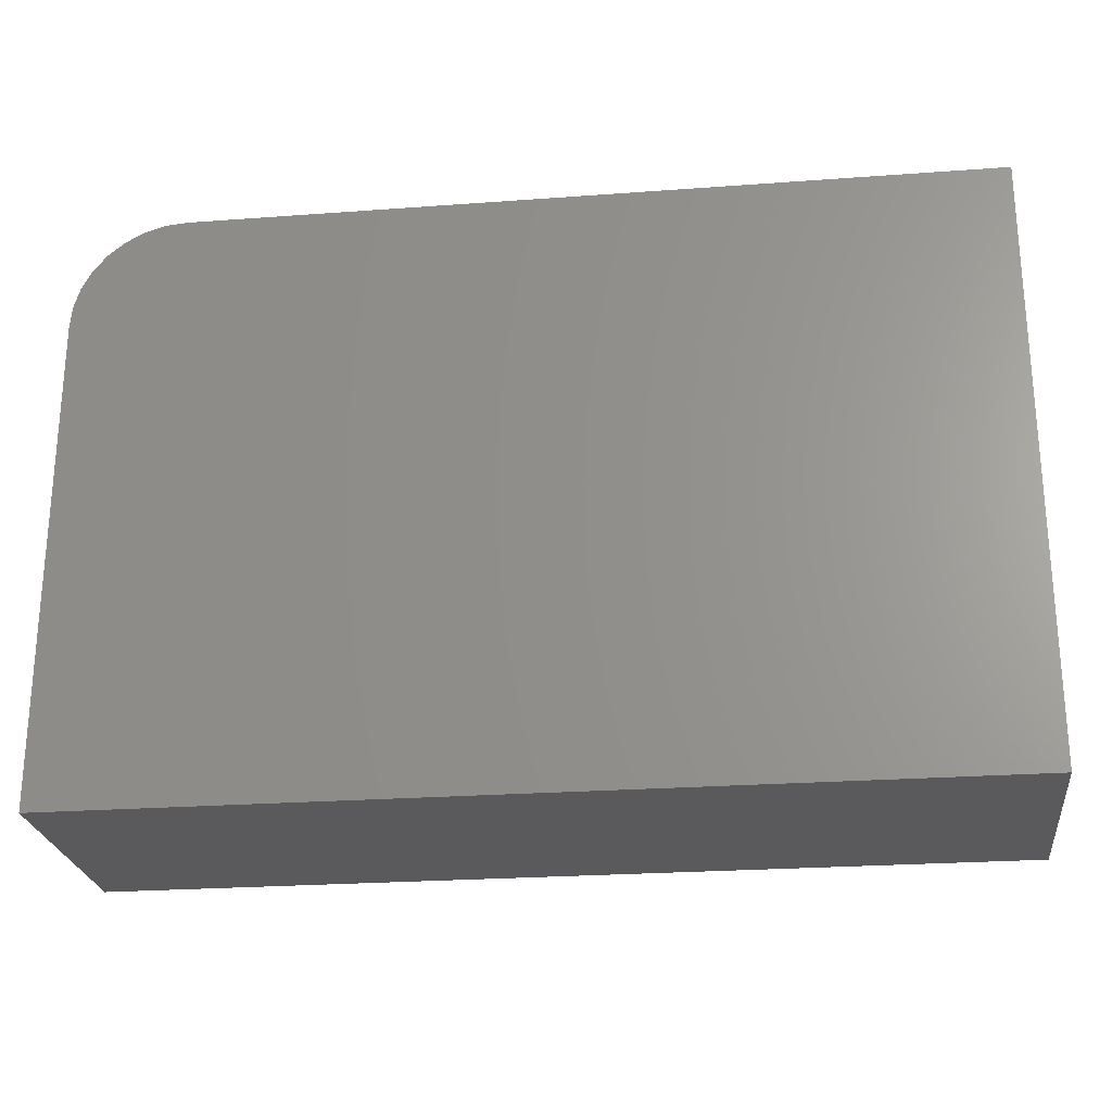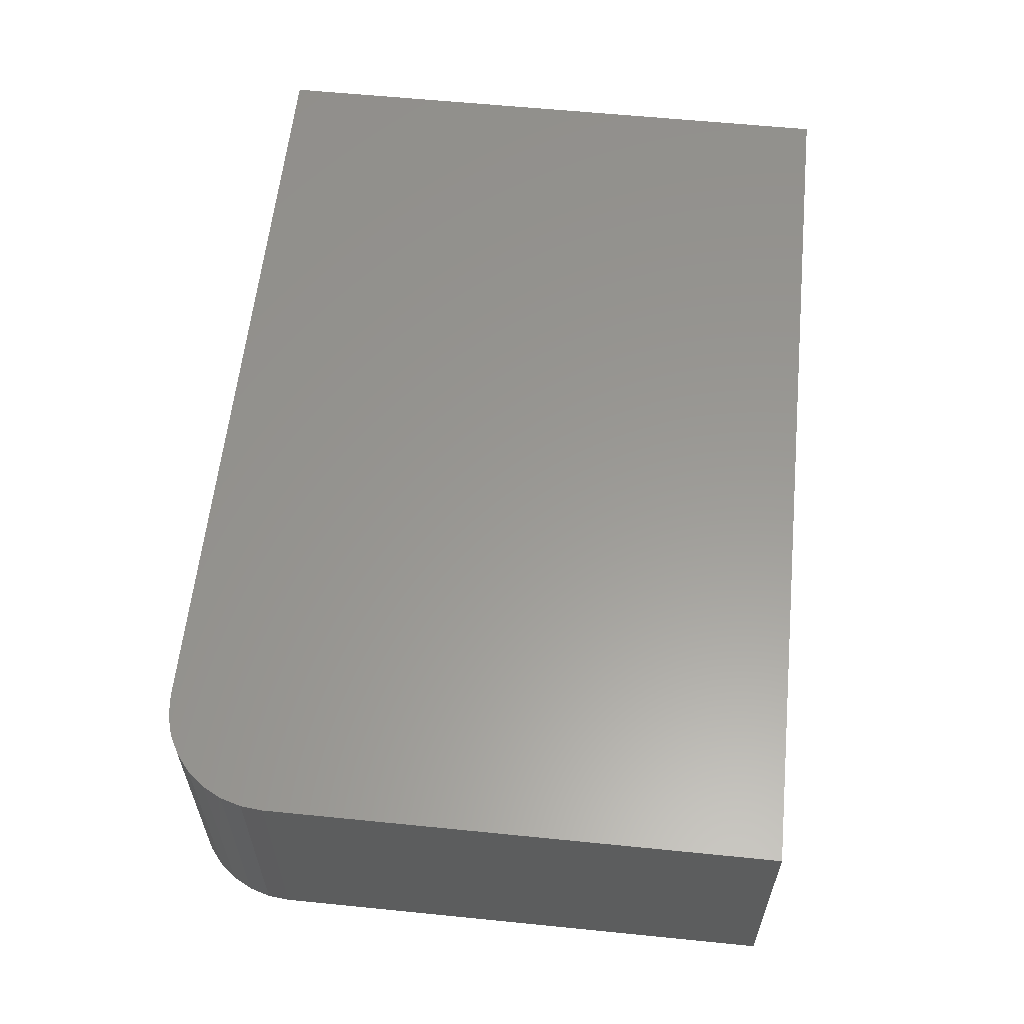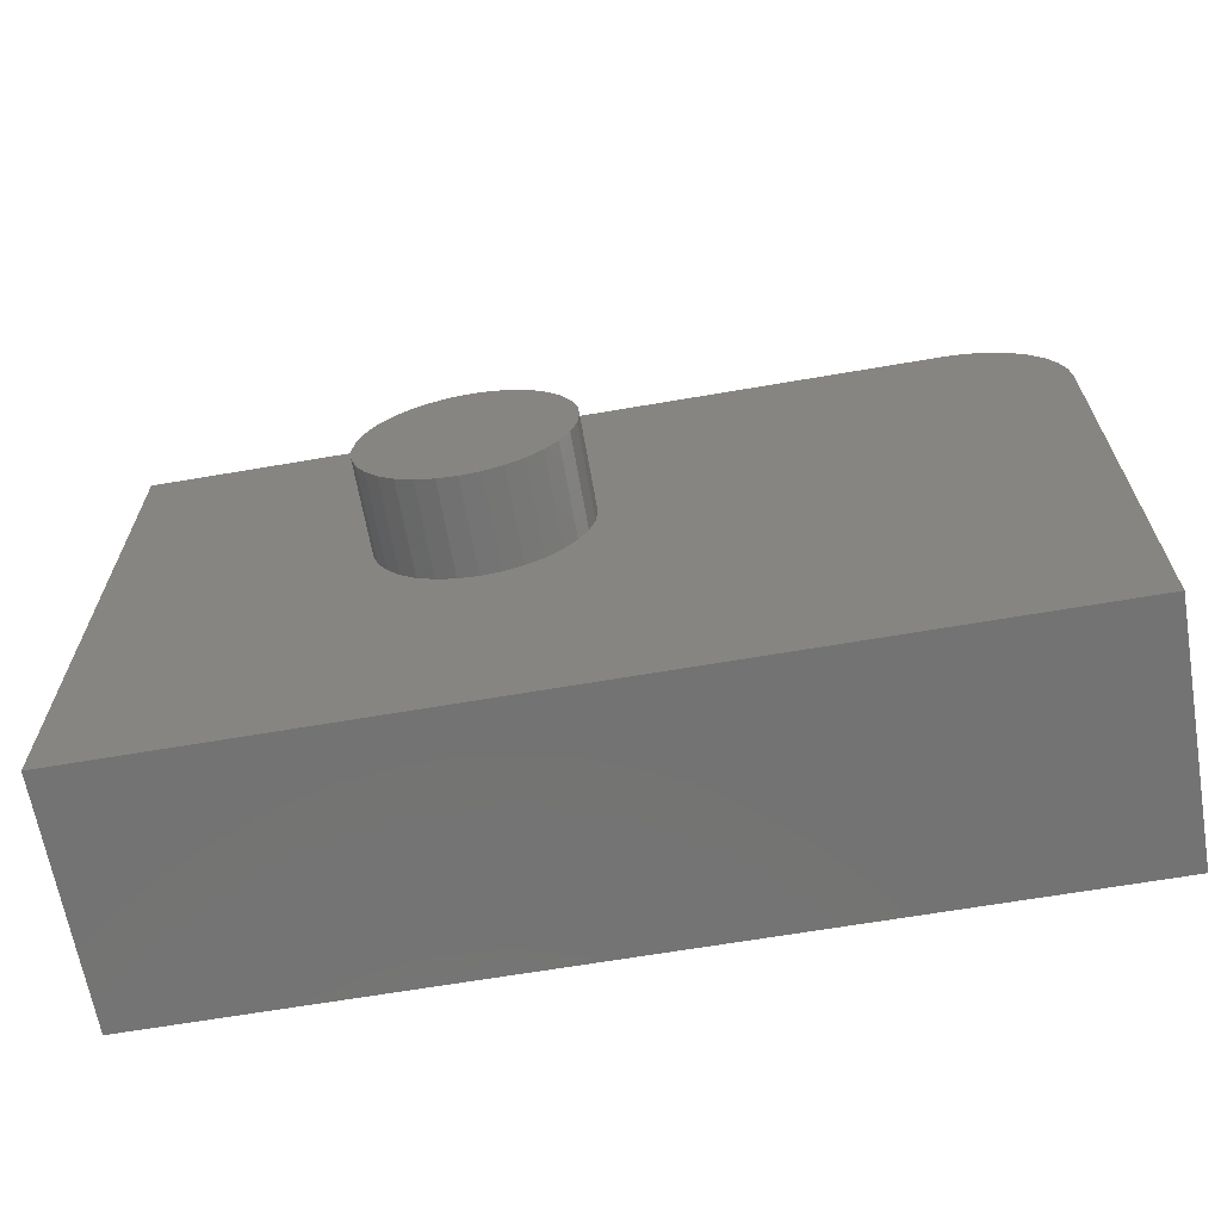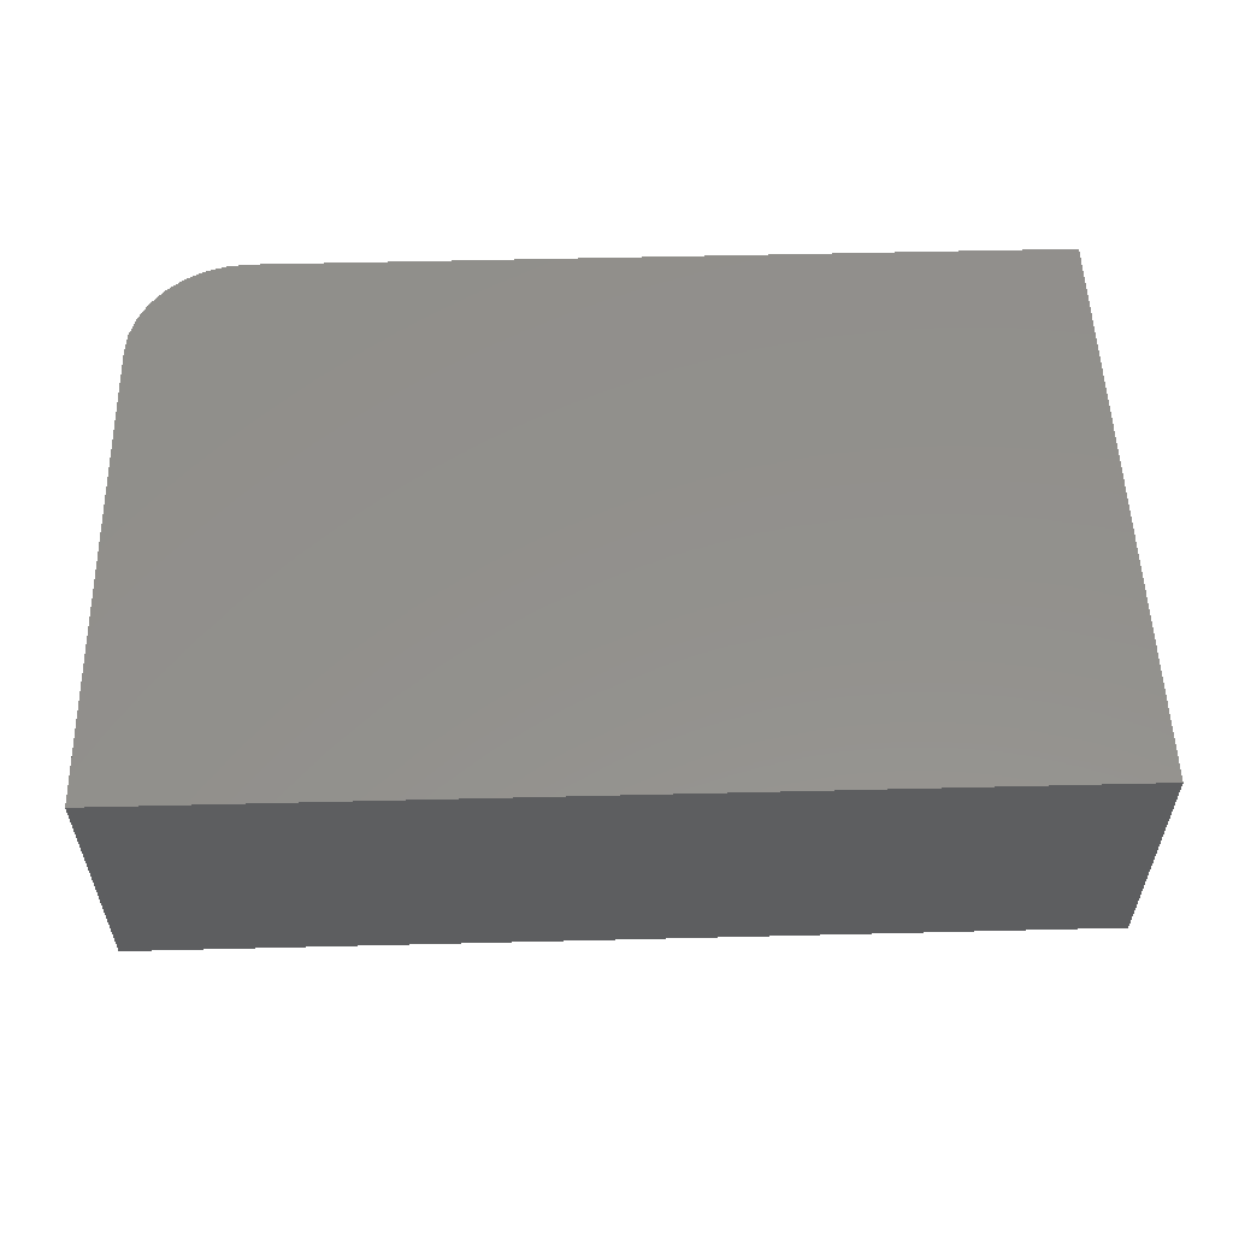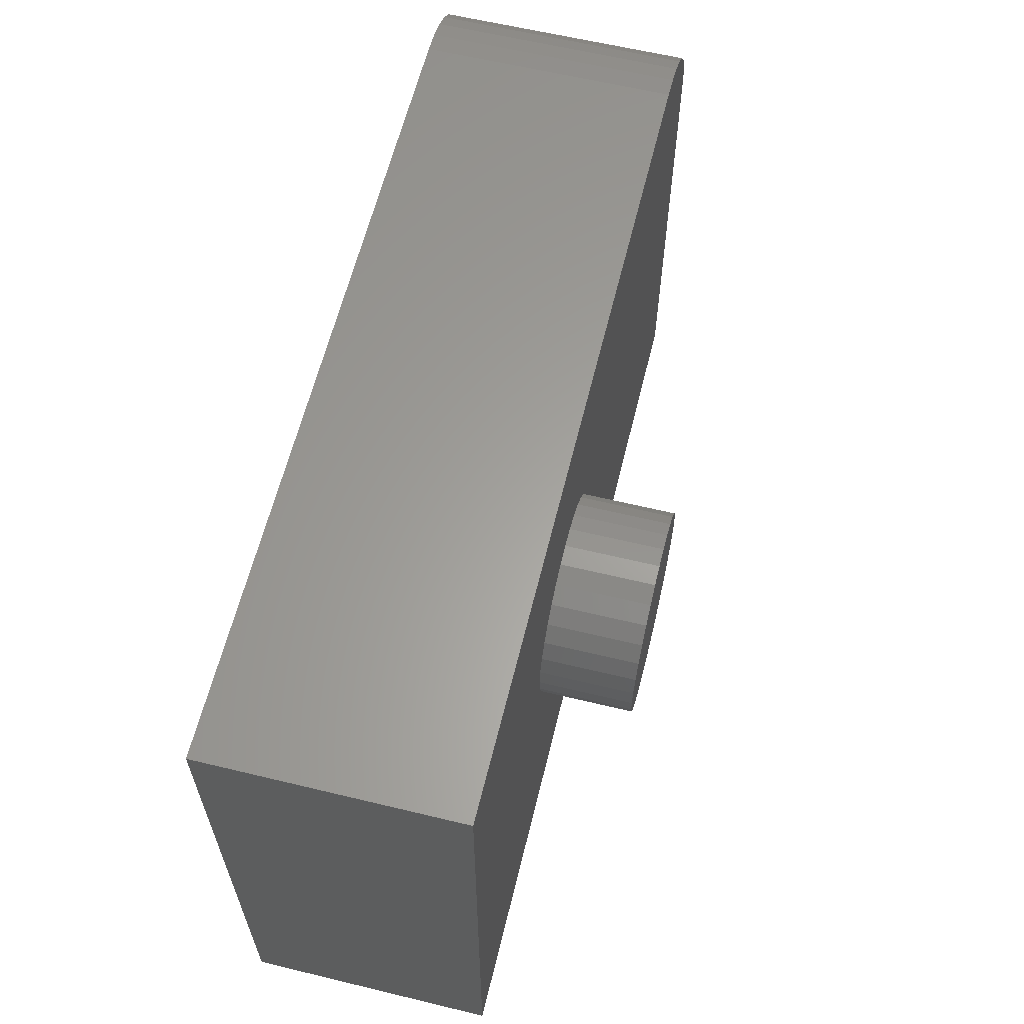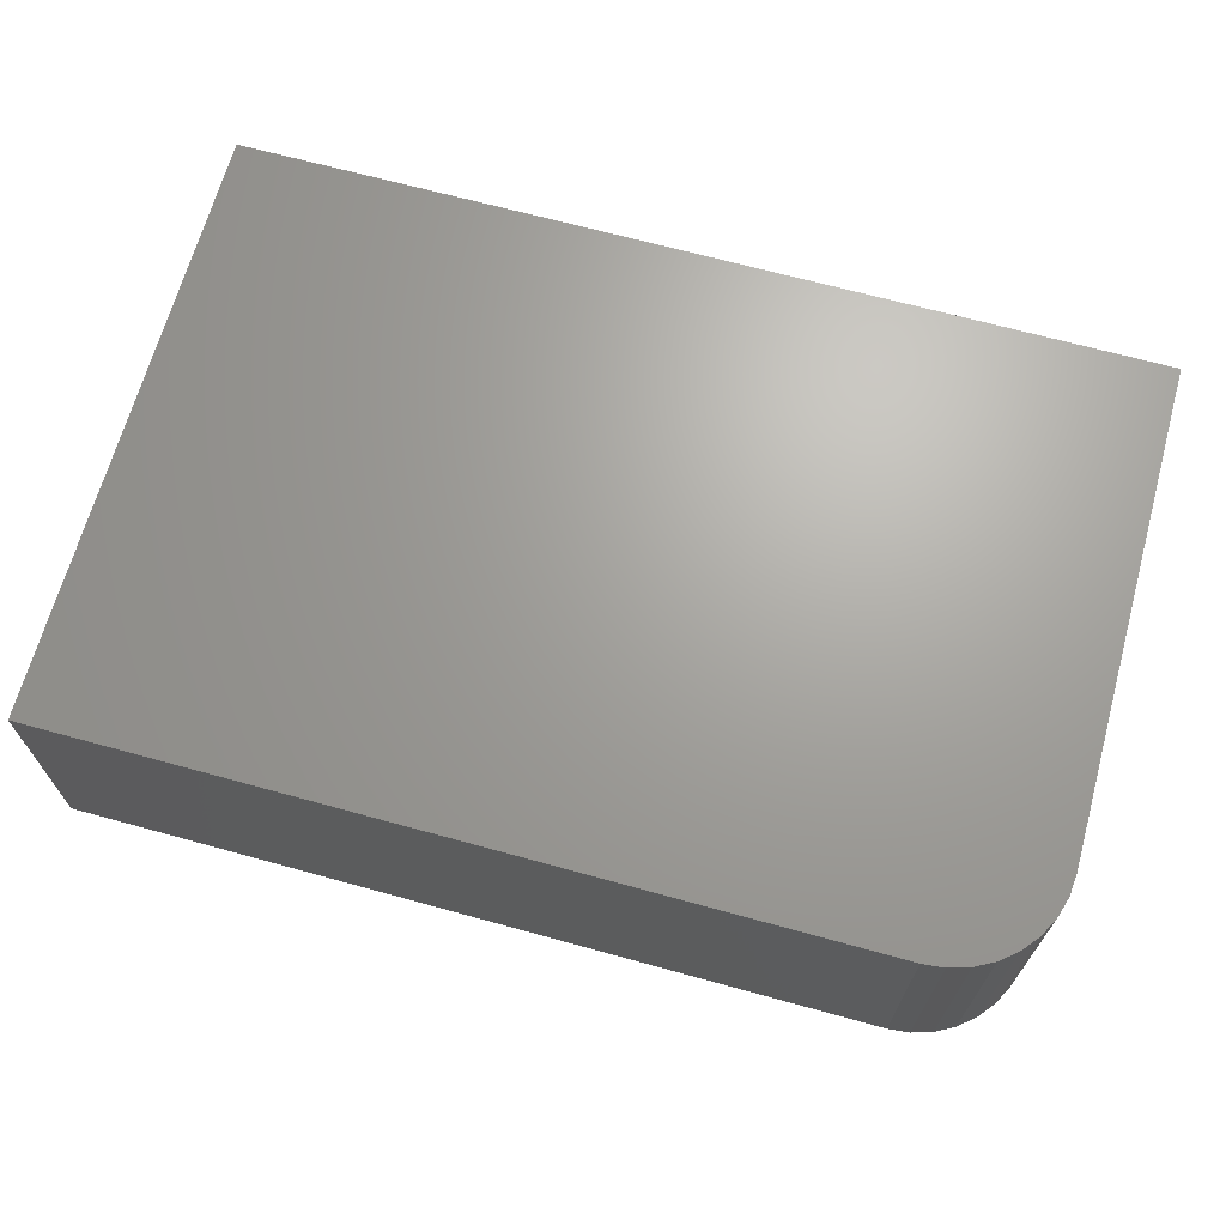
<metadata>
{"format":"stl","ext":"stl","renderer":"f3d","projection":"perspective","resolution":1024,"background":"white","views":[{"elev":-24.5,"azim":-173.1,"up":"+Z"},{"elev":59.3,"azim":95.9,"up":"+Y"},{"elev":-65.4,"azim":9.8,"up":"+Z"},{"elev":54.5,"azim":178.5,"up":"+Y"},{"elev":61.6,"azim":-76.2,"up":"+Z"},{"elev":67.7,"azim":15.4,"up":"+Y"}]}
</metadata>
<code>
# stl→obj: 88 verts, 172 faces
v 0 -0.125 0
v 0.4531 -0.125 -2.775e-17
v 0.1763 -0.125 0.1206
v 0.1663 -0.125 0.1215
v 0.1567 -0.125 0.1245
v 0.1478 -0.125 0.1292
v 0.14 -0.125 0.1356
v 0.1336 -0.125 0.1434
v 1.84e-17 -0.125 0.3005
v 0.1289 -0.125 0.1522
v 0.126 -0.125 0.1619
v 0.125 -0.125 0.1719
v 0.126 -0.125 0.1819
v 0.1289 -0.125 0.1915
v 0.1336 -0.125 0.2004
v 0.14 -0.125 0.2082
v 0.1478 -0.125 0.2145
v 0.1567 -0.125 0.2193
v 0.1663 -0.125 0.2222
v 0.1763 -0.125 0.2232
v 0.3984 -0.125 0.3005
v 0.1863 -0.125 0.2222
v 0.4531 -0.125 0.2458
v 0.4521 -0.125 0.2565
v 0.449 -0.125 0.2667
v 0.4439 -0.125 0.2762
v 0.4371 -0.125 0.2845
v 0.4288 -0.125 0.2913
v 0.4194 -0.125 0.2963
v 0.4091 -0.125 0.2994
v 0.2237 -0.125 0.1522
v 0.219 -0.125 0.1434
v 0.2126 -0.125 0.1356
v 0.2048 -0.125 0.1292
v 0.196 -0.125 0.1245
v 0.1863 -0.125 0.1215
v 0.196 -0.125 0.2193
v 0.2048 -0.125 0.2145
v 0.2126 -0.125 0.2082
v 0.219 -0.125 0.2004
v 0.2237 -0.125 0.1915
v 0.2266 -0.125 0.1819
v 0.2276 -0.125 0.1719
v 0.2266 -0.125 0.1619
v 0.2276 -0.1719 0.1719
v 0.2266 -0.1719 0.1619
v 0.2237 -0.1719 0.1522
v 0.219 -0.1719 0.1434
v 0.2126 -0.1719 0.1356
v 0.2048 -0.1719 0.1292
v 0.196 -0.1719 0.1245
v 0.1863 -0.1719 0.1215
v 0.1763 -0.1719 0.1206
v 0.1663 -0.1719 0.1215
v 0.1567 -0.1719 0.1245
v 0.1478 -0.1719 0.1292
v 0.14 -0.1719 0.1356
v 0.1336 -0.1719 0.1434
v 0.1289 -0.1719 0.1522
v 0.126 -0.1719 0.1619
v 0.125 -0.1719 0.1719
v 0.126 -0.1719 0.1819
v 0.1289 -0.1719 0.1915
v 0.1336 -0.1719 0.2004
v 0.14 -0.1719 0.2082
v 0.1478 -0.1719 0.2145
v 0.1567 -0.1719 0.2193
v 0.1663 -0.1719 0.2222
v 0.1763 -0.1719 0.2232
v 0.1863 -0.1719 0.2222
v 0.196 -0.1719 0.2193
v 0.2048 -0.1719 0.2145
v 0.2126 -0.1719 0.2082
v 0.219 -0.1719 0.2004
v 0.2237 -0.1719 0.1915
v 0.2266 -0.1719 0.1819
v 0.4091 0 0.2994
v 0.4194 0 0.2963
v 0.3984 0 0.3005
v 1.84e-17 0 0.3005
v 0.4288 0 0.2913
v 0.4371 0 0.2845
v 0.4439 0 0.2762
v 0.449 0 0.2667
v 0.4521 0 0.2565
v 0.4531 0 0.2458
v 0.4531 0 -2.775e-17
v 0 0 0
f 1 2 3
f 1 3 4
f 1 4 5
f 1 5 6
f 1 6 7
f 1 7 8
f 9 1 8
f 9 8 10
f 9 10 11
f 9 11 12
f 9 12 13
f 9 13 14
f 9 14 15
f 9 15 16
f 9 16 17
f 9 17 18
f 9 18 19
f 9 19 20
f 9 20 21
f 20 22 23
f 20 23 24
f 20 24 25
f 20 25 26
f 20 26 27
f 20 27 28
f 20 28 29
f 20 29 30
f 20 30 21
f 2 31 32
f 2 32 33
f 2 33 34
f 2 34 35
f 2 35 36
f 2 36 3
f 23 22 37
f 23 37 38
f 23 38 39
f 23 39 40
f 23 40 41
f 23 41 42
f 23 42 43
f 23 43 44
f 23 44 31
f 23 31 2
f 43 45 44
f 44 45 46
f 44 46 31
f 31 46 47
f 31 47 32
f 32 47 48
f 32 48 33
f 33 48 49
f 33 49 34
f 34 49 50
f 34 50 35
f 35 50 51
f 35 51 36
f 36 51 52
f 36 52 3
f 3 52 53
f 3 53 4
f 4 53 54
f 4 54 5
f 5 54 55
f 5 55 6
f 6 55 56
f 6 56 7
f 7 56 57
f 7 57 8
f 8 57 58
f 8 58 10
f 10 58 59
f 10 59 11
f 11 59 60
f 11 60 12
f 12 60 61
f 12 61 13
f 13 61 62
f 13 62 14
f 14 62 63
f 14 63 15
f 15 63 64
f 15 64 16
f 16 64 65
f 16 65 17
f 17 65 66
f 17 66 18
f 18 66 67
f 18 67 19
f 19 67 68
f 19 68 20
f 20 68 69
f 20 69 22
f 22 69 70
f 22 70 37
f 37 70 71
f 37 71 38
f 38 71 72
f 38 72 39
f 39 72 73
f 39 73 40
f 40 73 74
f 40 74 41
f 41 74 75
f 41 75 42
f 42 75 76
f 42 76 43
f 43 76 45
f 69 68 67
f 70 69 67
f 70 67 71
f 71 67 66
f 71 66 72
f 72 66 65
f 72 65 73
f 73 65 64
f 73 64 74
f 74 64 63
f 74 63 75
f 75 63 62
f 75 62 76
f 46 59 47
f 47 59 58
f 47 58 48
f 48 58 57
f 48 57 49
f 49 57 56
f 49 56 50
f 50 56 55
f 50 55 51
f 51 55 54
f 51 54 53
f 51 53 52
f 76 62 45
f 45 62 61
f 45 61 46
f 46 61 60
f 46 60 59
f 77 78 79
f 80 79 78
f 80 78 81
f 80 81 82
f 80 82 83
f 80 83 84
f 80 84 85
f 80 85 86
f 80 86 87
f 80 87 88
f 21 79 9
f 9 79 80
f 2 87 23
f 23 87 86
f 79 21 77
f 77 21 30
f 77 30 78
f 78 30 29
f 78 29 81
f 81 29 28
f 81 28 82
f 82 28 27
f 82 27 83
f 83 27 26
f 83 26 84
f 84 26 25
f 84 25 85
f 85 25 24
f 85 24 86
f 86 24 23
f 9 80 1
f 1 80 88
f 1 88 2
f 2 88 87

</code>
